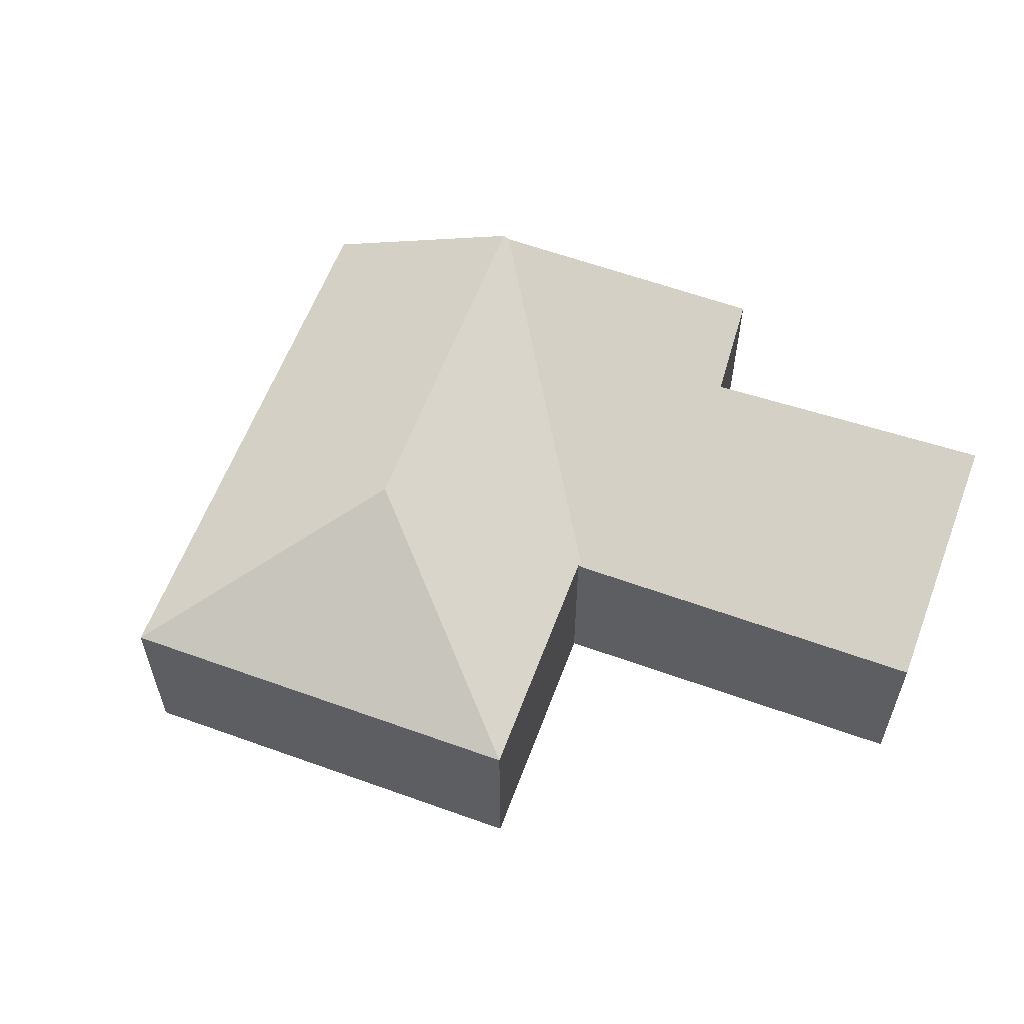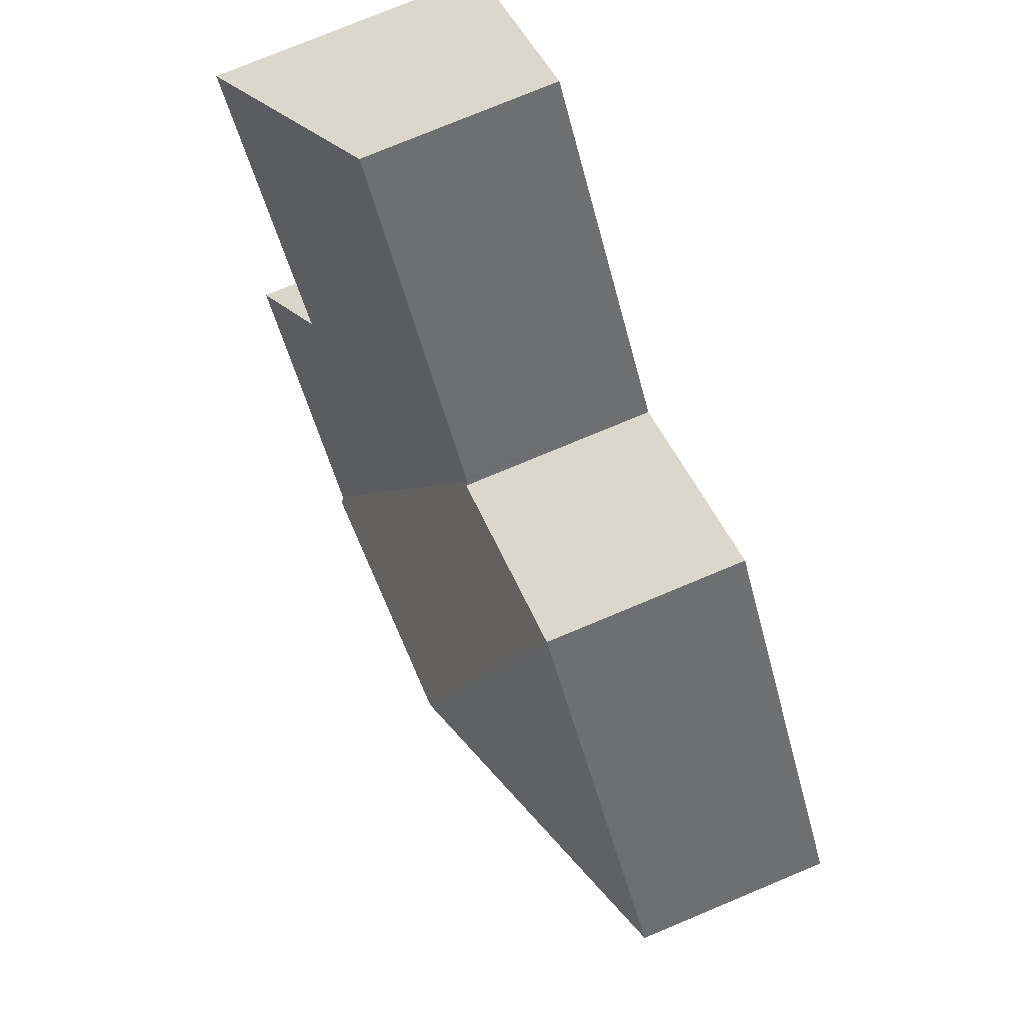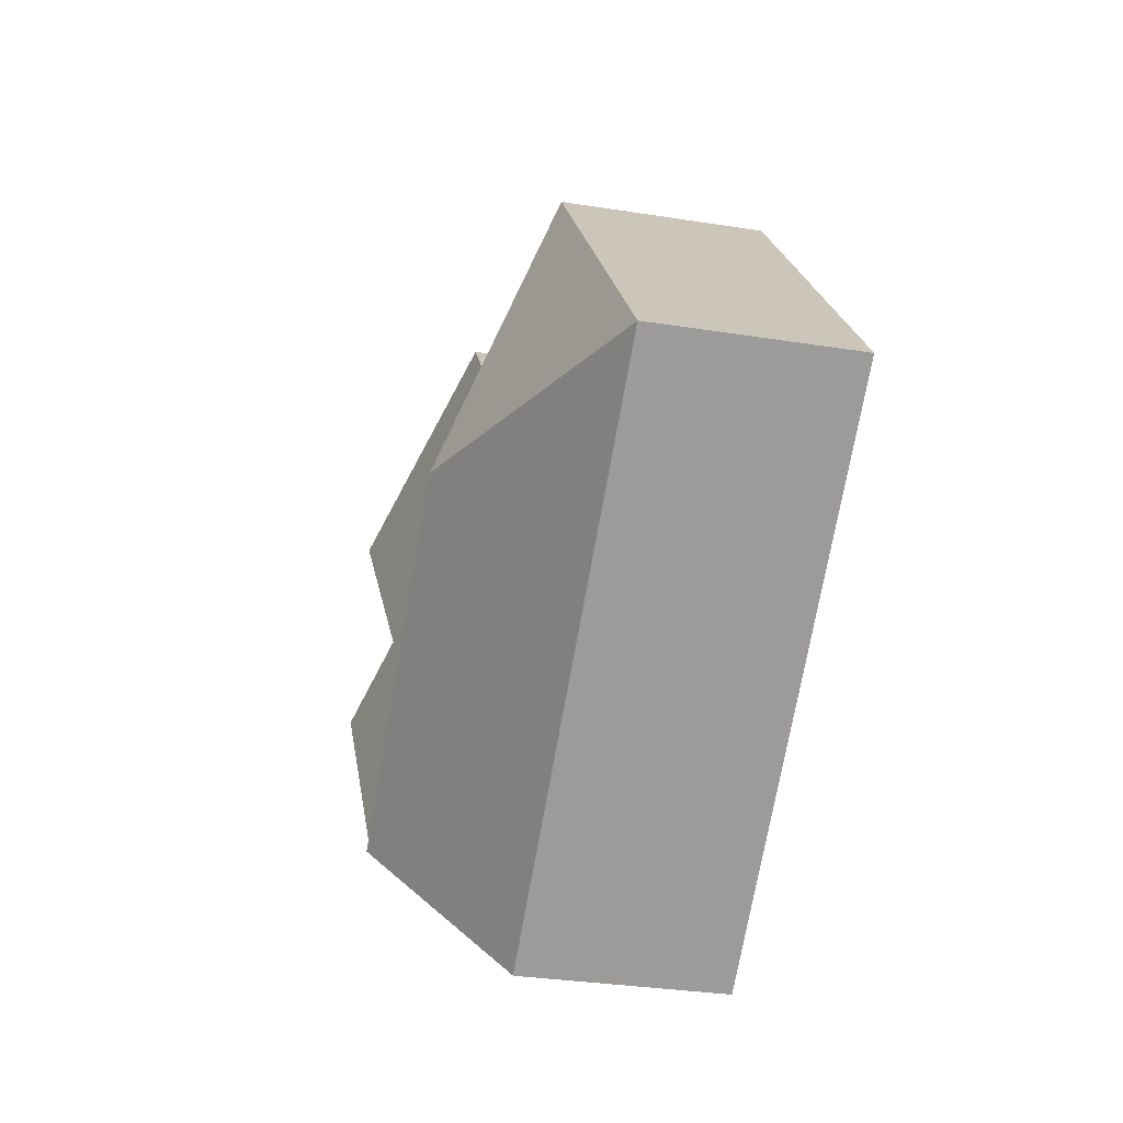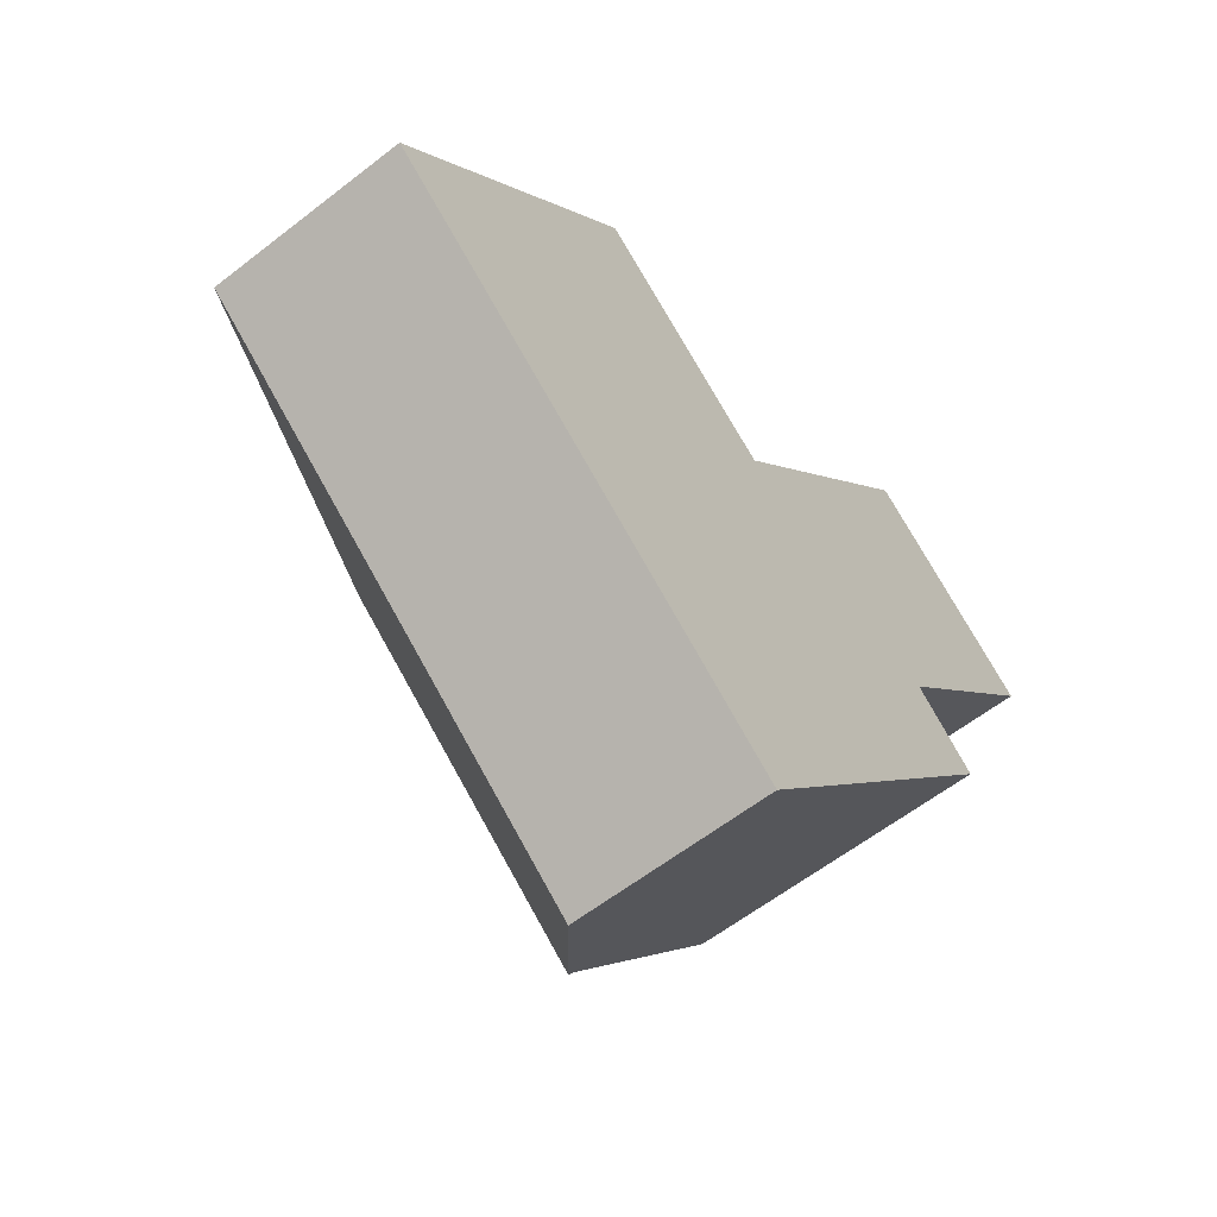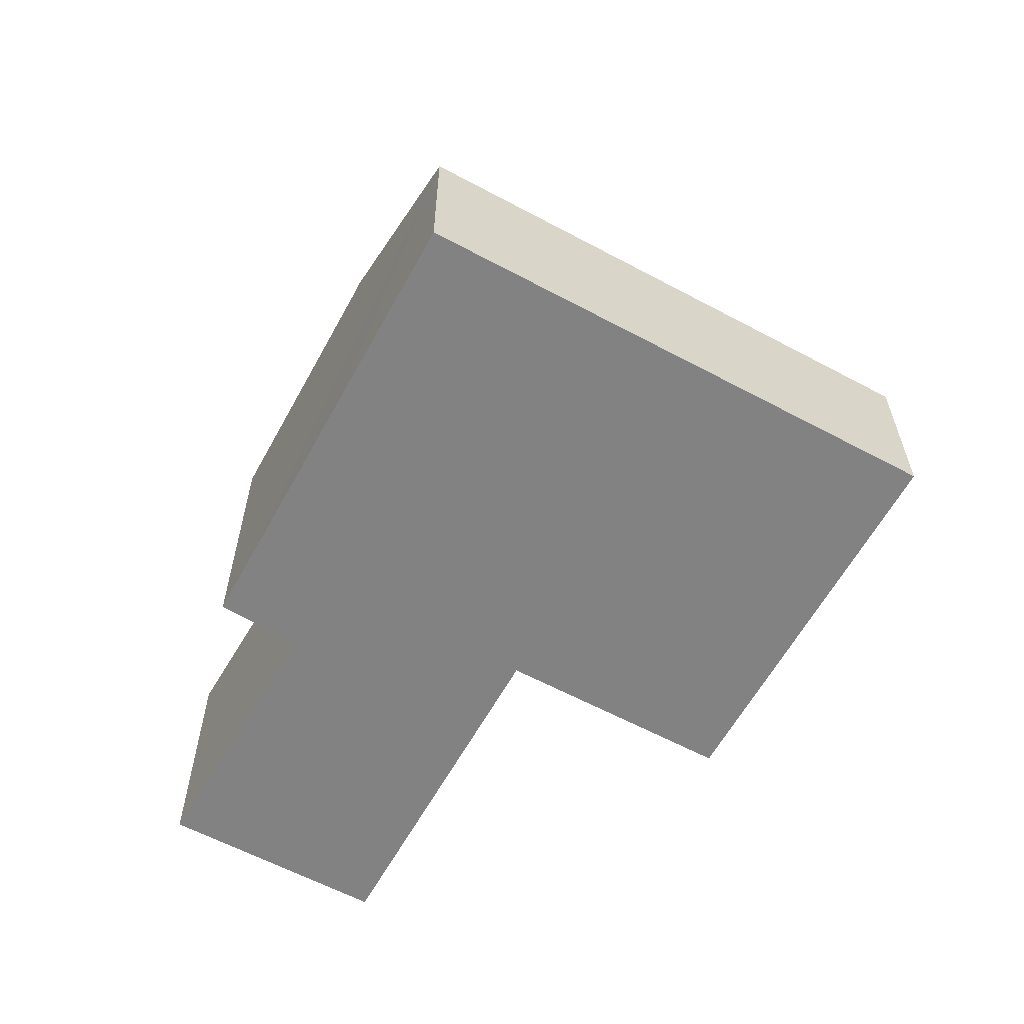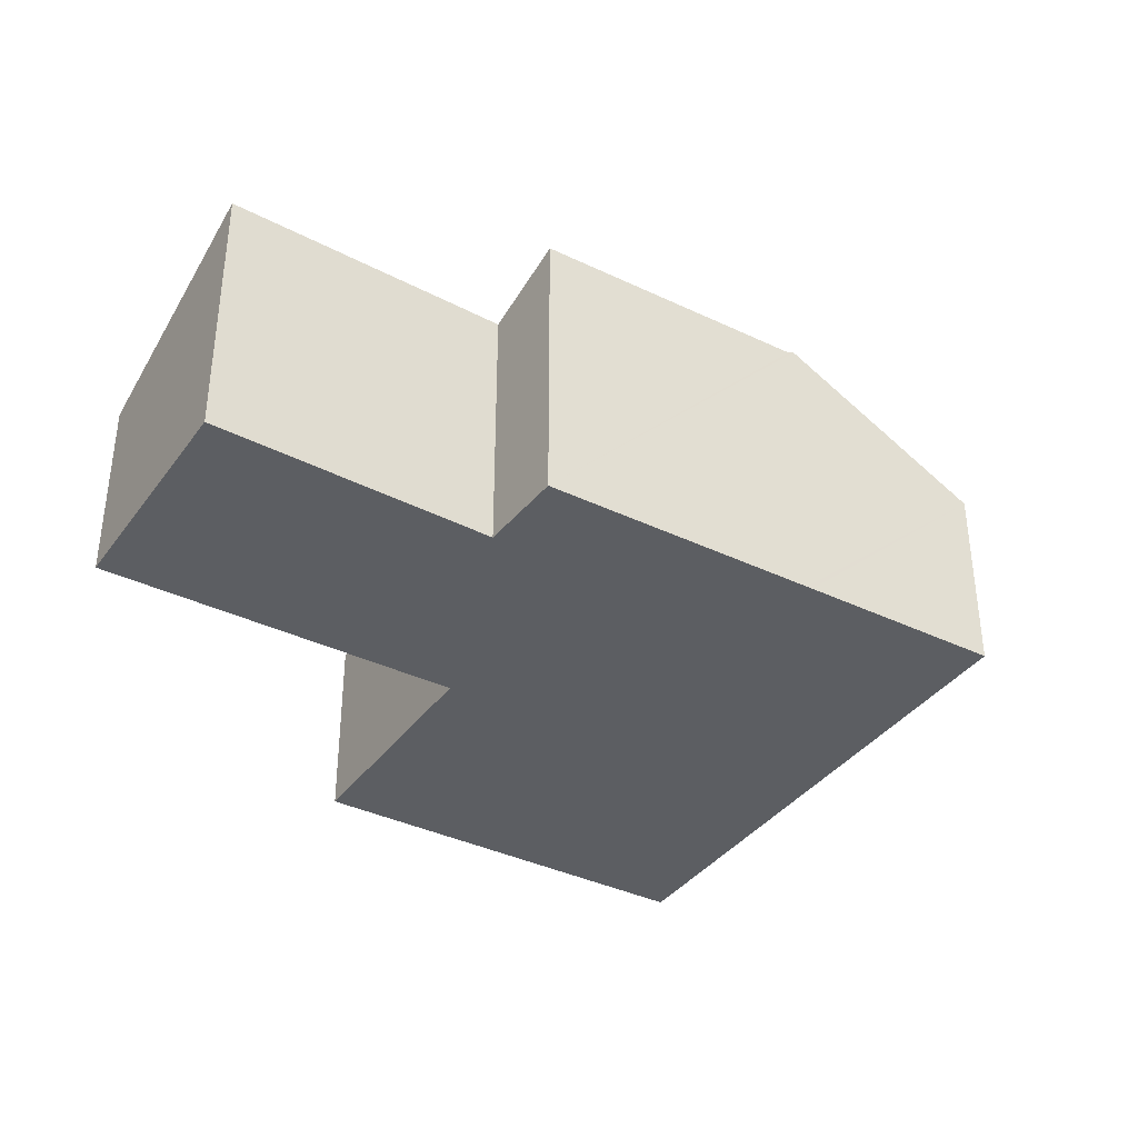
<metadata>
{"format":"obj","ext":"obj","renderer":"f3d","projection":"perspective","resolution":1024,"background":"white","views":[{"elev":59.5,"azim":-30.6,"up":"+Y"},{"elev":77.2,"azim":-112.6,"up":"+Z"},{"elev":-31.1,"azim":-102.9,"up":"+Z"},{"elev":-59.6,"azim":-51.3,"up":"+Z"},{"elev":-60.8,"azim":-169.6,"up":"+Y"},{"elev":-37.4,"azim":97.4,"up":"+Y"}]}
</metadata>
<code>
v  2.43 2.492 -1.973
v  7.513 3.918 -2.599
v  5.8 2.492 -4.709
v  4.167 3.918 0.118
v  3.823 3.918 0.397
v  0 2.492 1.526e-16
v  3.425 2.492 4.22
v  7.566 3.874 -2.534
v  5.963 2.492 2.16
v  5.996 2.464 2.2
v  5.904 2.492 2.208
v  9.288 3.863 -0.411
v  9.017 3.468 1.12
v  9.894 3.86 0.335
v  9.056 2.446 5.971
v  6.026 2.464 2.238
v  11.5 3.493 3.988
v  9.894 -2.051e-17 0.335
v  9.288 2.517e-17 -0.411
v  7.566 1.552e-16 -2.534
v  7.513 1.591e-16 -2.599
v  5.8 2.883e-16 -4.709
v  11.5 -2.442e-16 3.988
v  9.017 -6.858e-17 1.12
v  2.43 1.208e-16 -1.973
v  0 0 0
v  3.425 -2.584e-16 4.22
v  5.963 -1.323e-16 2.16
v  5.996 -1.347e-16 2.2
v  9.056 -3.656e-16 5.971
v  6.026 -1.37e-16 2.238
v  5.904 -1.352e-16 2.208
g defaultobject
f 1 2 3
f 2 1 4
f 4 1 5
f 5 1 6
f 5 6 7
f 8 9 10
f 9 8 11
f 11 8 7
f 7 8 5
f 5 8 4
f 4 8 2
f 12 13 14
f 13 12 8
f 13 8 10
f 13 10 15
f 15 10 16
f 15 17 13
f 18 12 14
f 12 18 8
f 8 18 2
f 2 18 3
f 3 18 19
f 3 19 20
f 3 20 21
f 3 21 22
f 23 13 17
f 13 23 24
f 22 1 3
f 1 22 25
f 1 25 6
f 6 25 26
f 26 7 6
f 7 26 27
f 28 10 9
f 10 28 29
f 29 16 10
f 16 29 15
f 15 29 30
f 30 29 31
f 27 11 7
f 11 27 32
f 11 32 9
f 9 32 28
f 15 23 17
f 23 15 30
f 13 18 14
f 18 13 24
f 18 24 19
f 25 27 26
f 27 25 22
f 27 22 21
f 27 21 32
f 32 21 28
f 28 21 29
f 29 21 31
f 31 21 20
f 31 20 30
f 30 20 24
f 24 20 19
f 30 24 23

</code>
